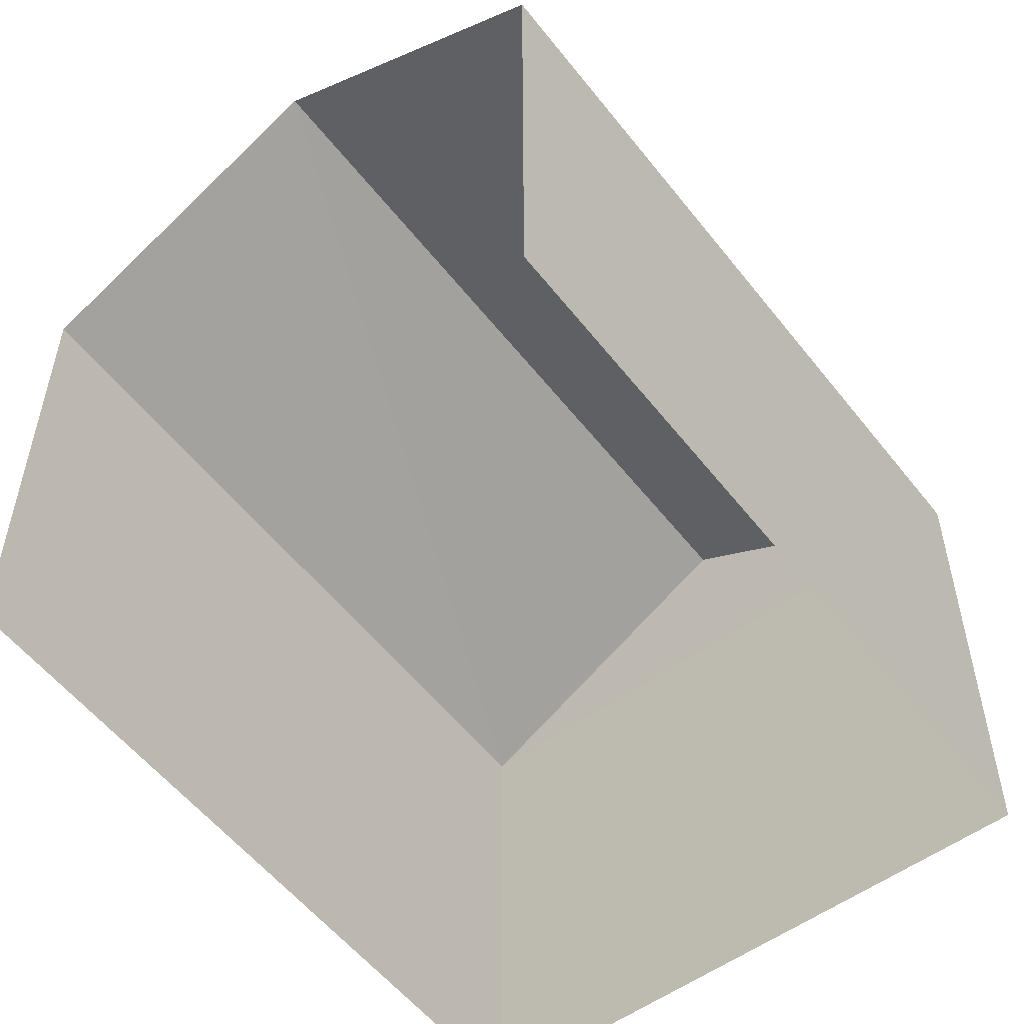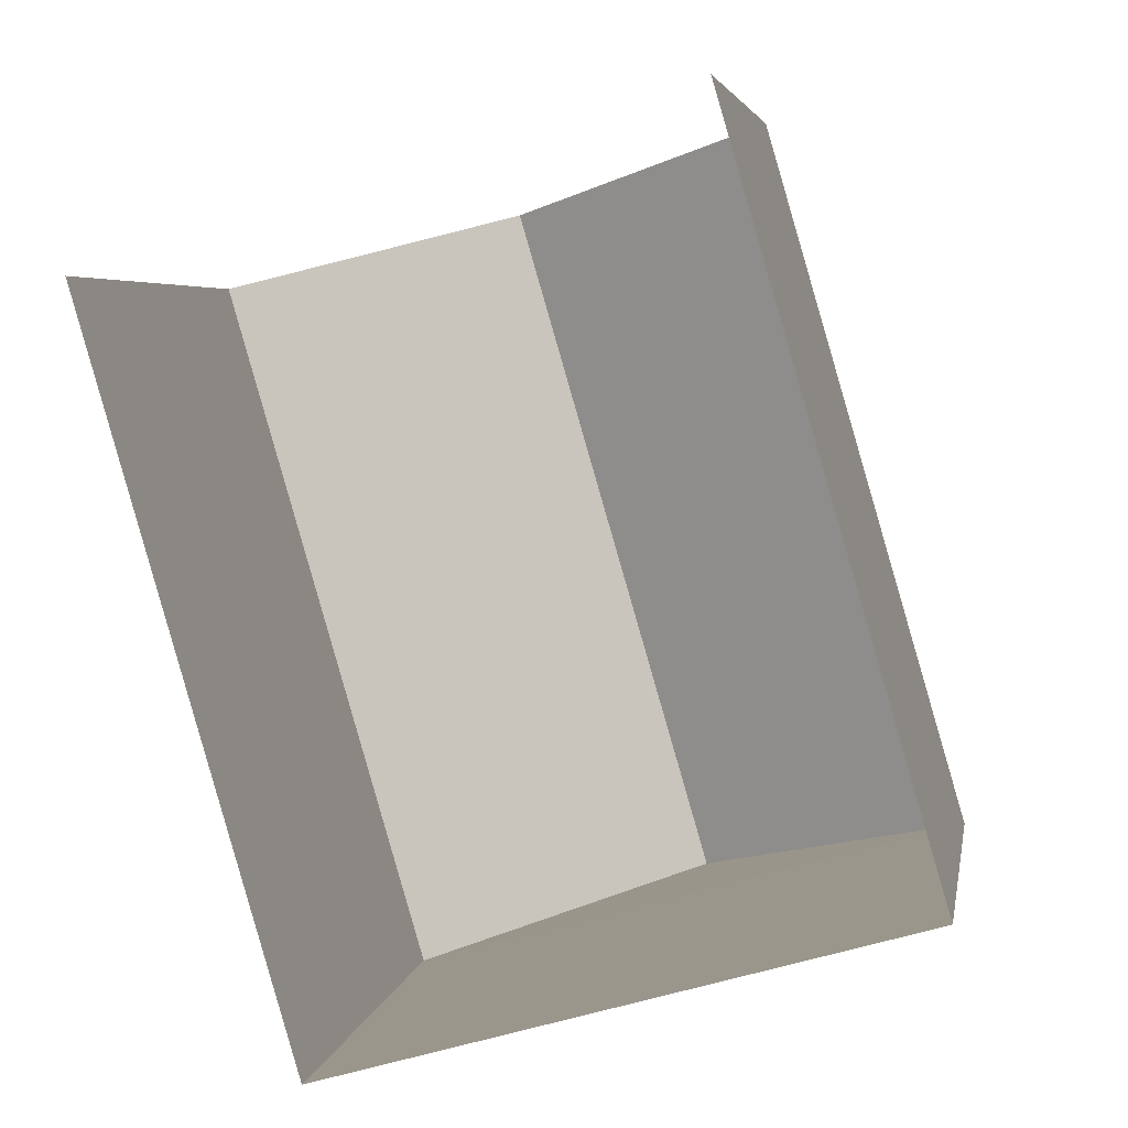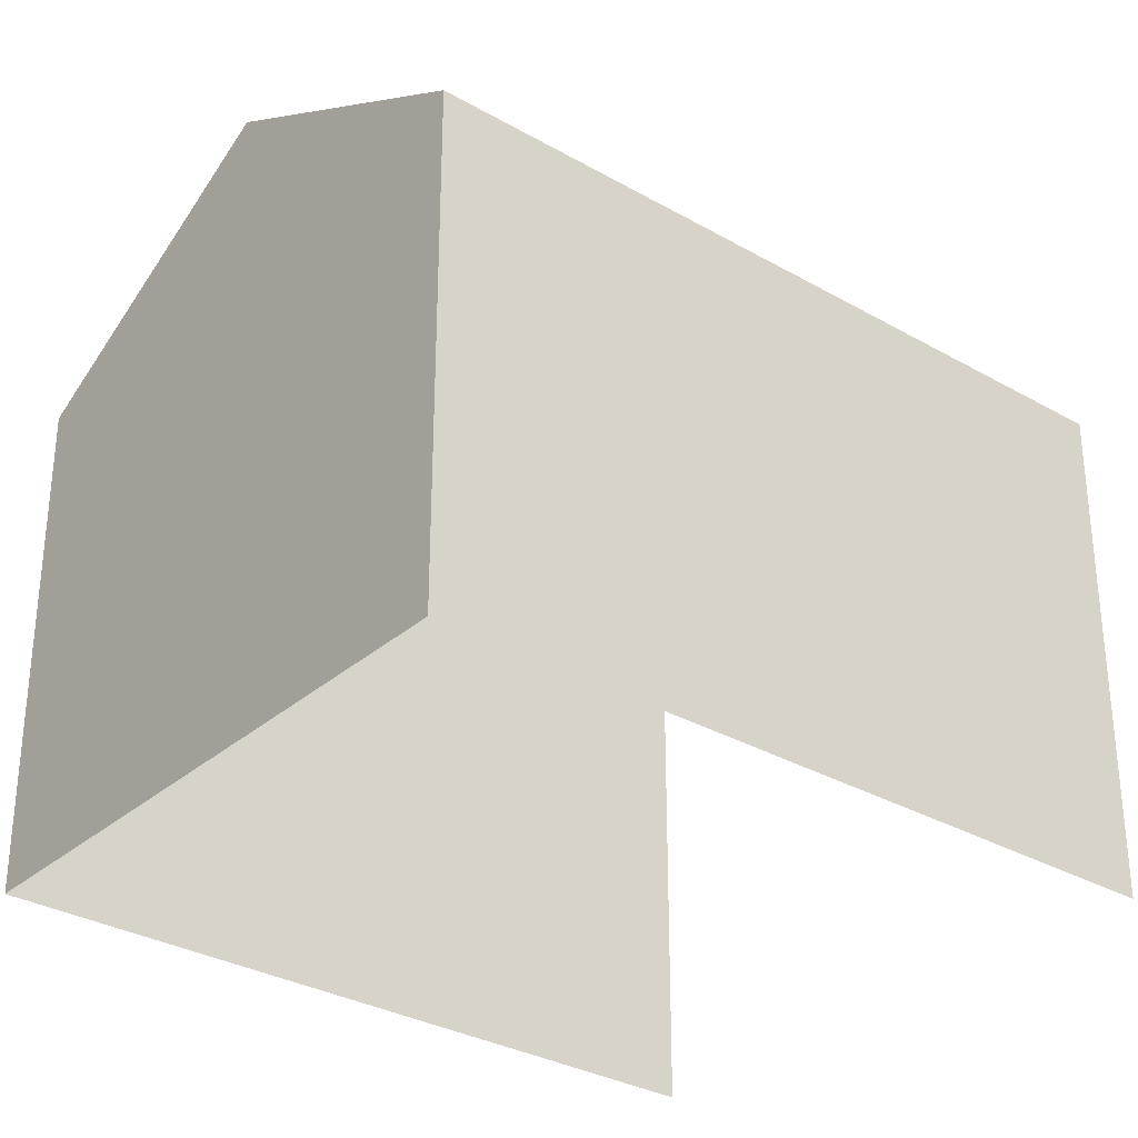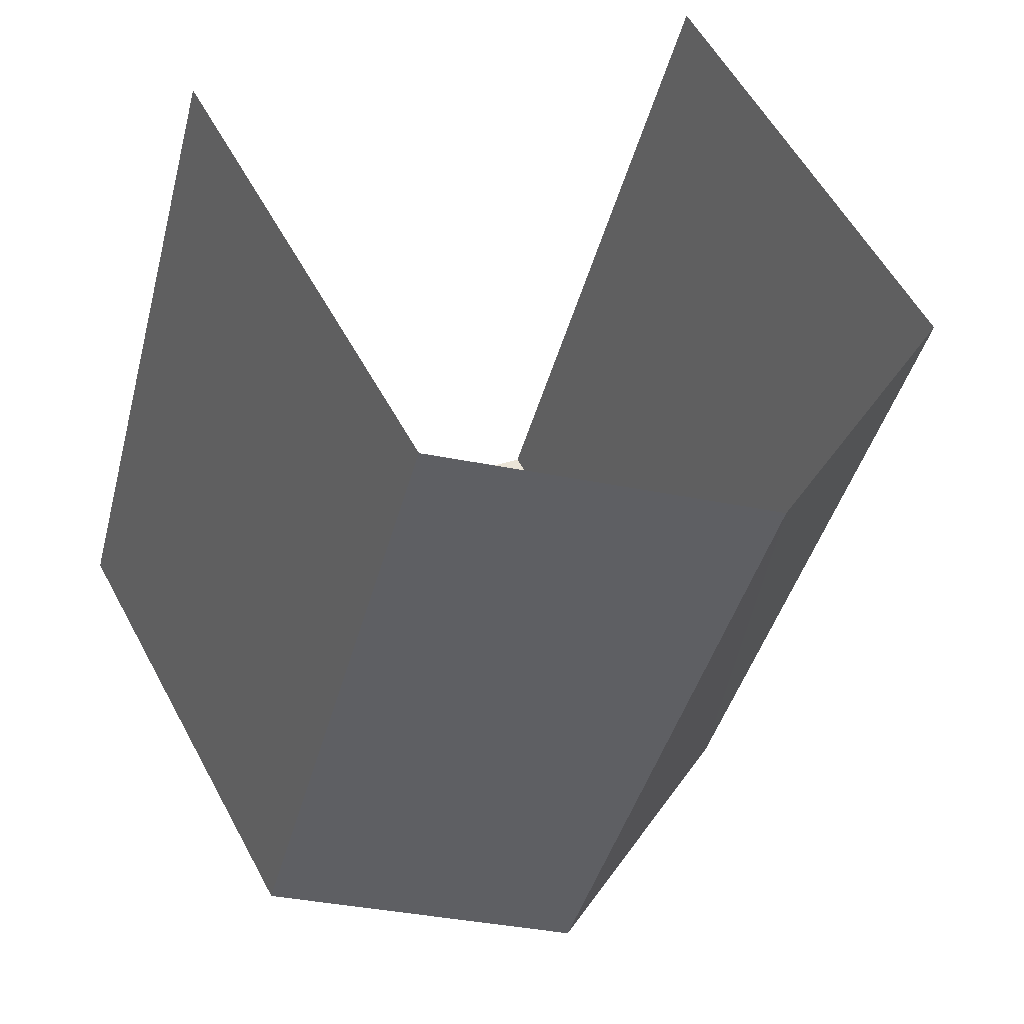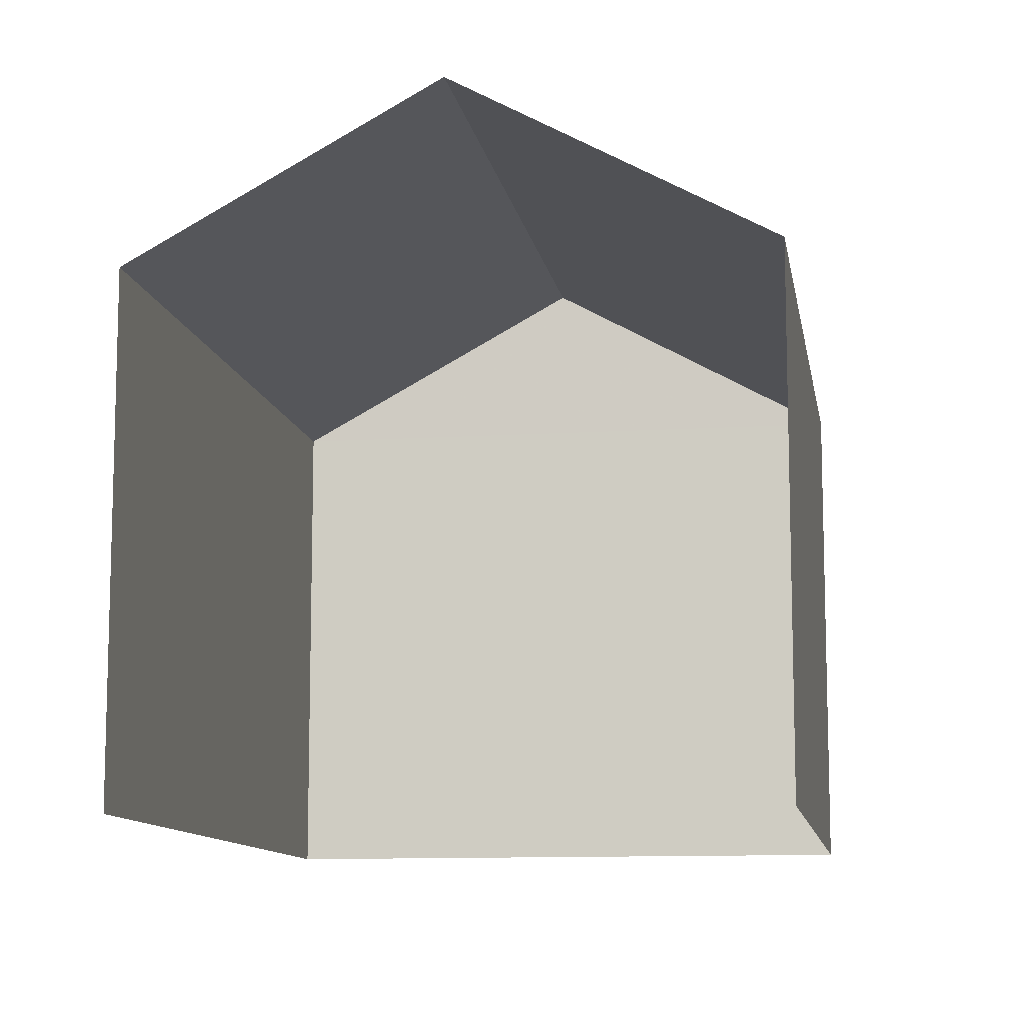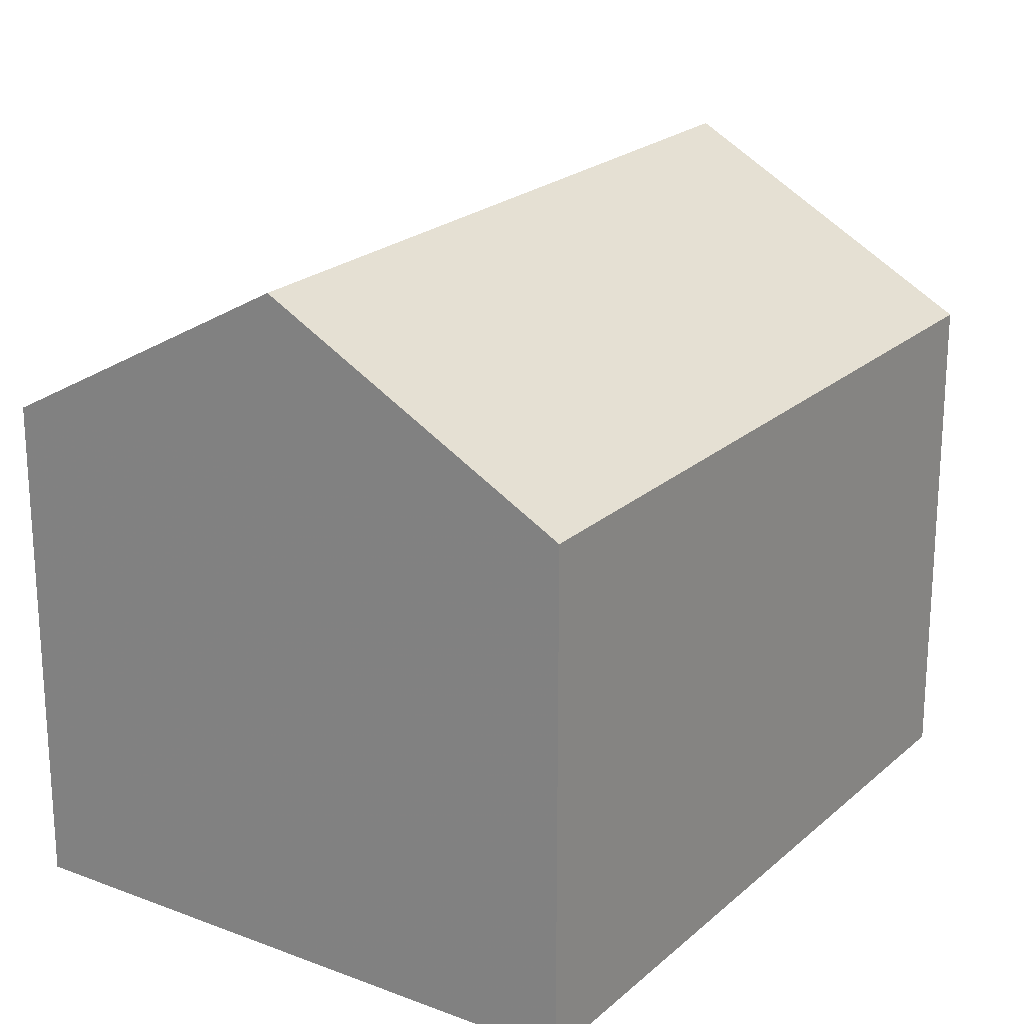
<metadata>
{"format":"obj","ext":"obj","renderer":"f3d","projection":"perspective","resolution":1024,"background":"white","views":[{"elev":-55.0,"azim":-159.0,"up":"+Z"},{"elev":4.6,"azim":-170.2,"up":"+Y"},{"elev":-31.6,"azim":34.5,"up":"+Z"},{"elev":56.7,"azim":-28.2,"up":"+Y"},{"elev":-10.7,"azim":172.8,"up":"+Z"},{"elev":21.9,"azim":17.6,"up":"+Z"}]}
</metadata>
<code>
v -2.252e+05 -1.278e+05 13.33
v -2.252e+05 -1.278e+05 13.33
v -2.252e+05 -1.278e+05 13.33
v -2.252e+05 -1.278e+05 13.33
v -2.252e+05 -1.278e+05 19.63
v -2.252e+05 -1.278e+05 19.63
v -2.252e+05 -1.278e+05 21.72
v -2.252e+05 -1.278e+05 21.72
v -2.252e+05 -1.278e+05 19.63
v -2.252e+05 -1.278e+05 19.63
f 1 2 3
f 4 1 3
f 4 3 10
f 10 5 8
f 10 3 5
f 5 6 7
f 8 5 7
f 9 10 8
f 7 9 8
f 6 2 9
f 6 9 7
f 2 1 9
f 5 3 2
f 6 5 2
f 10 1 4
f 10 9 1

</code>
